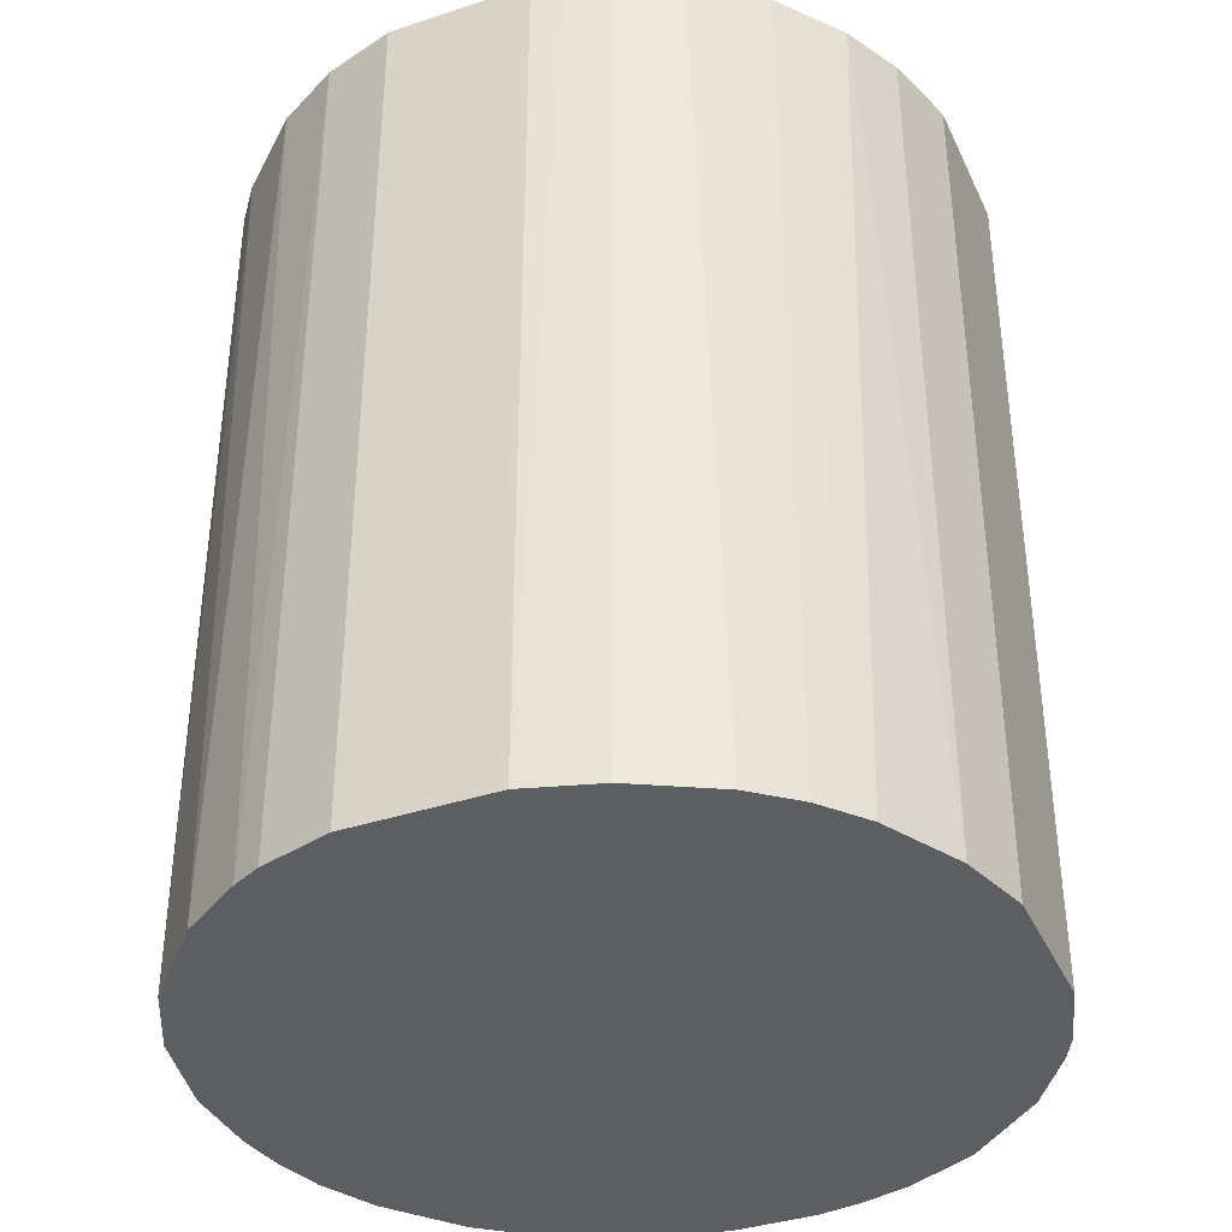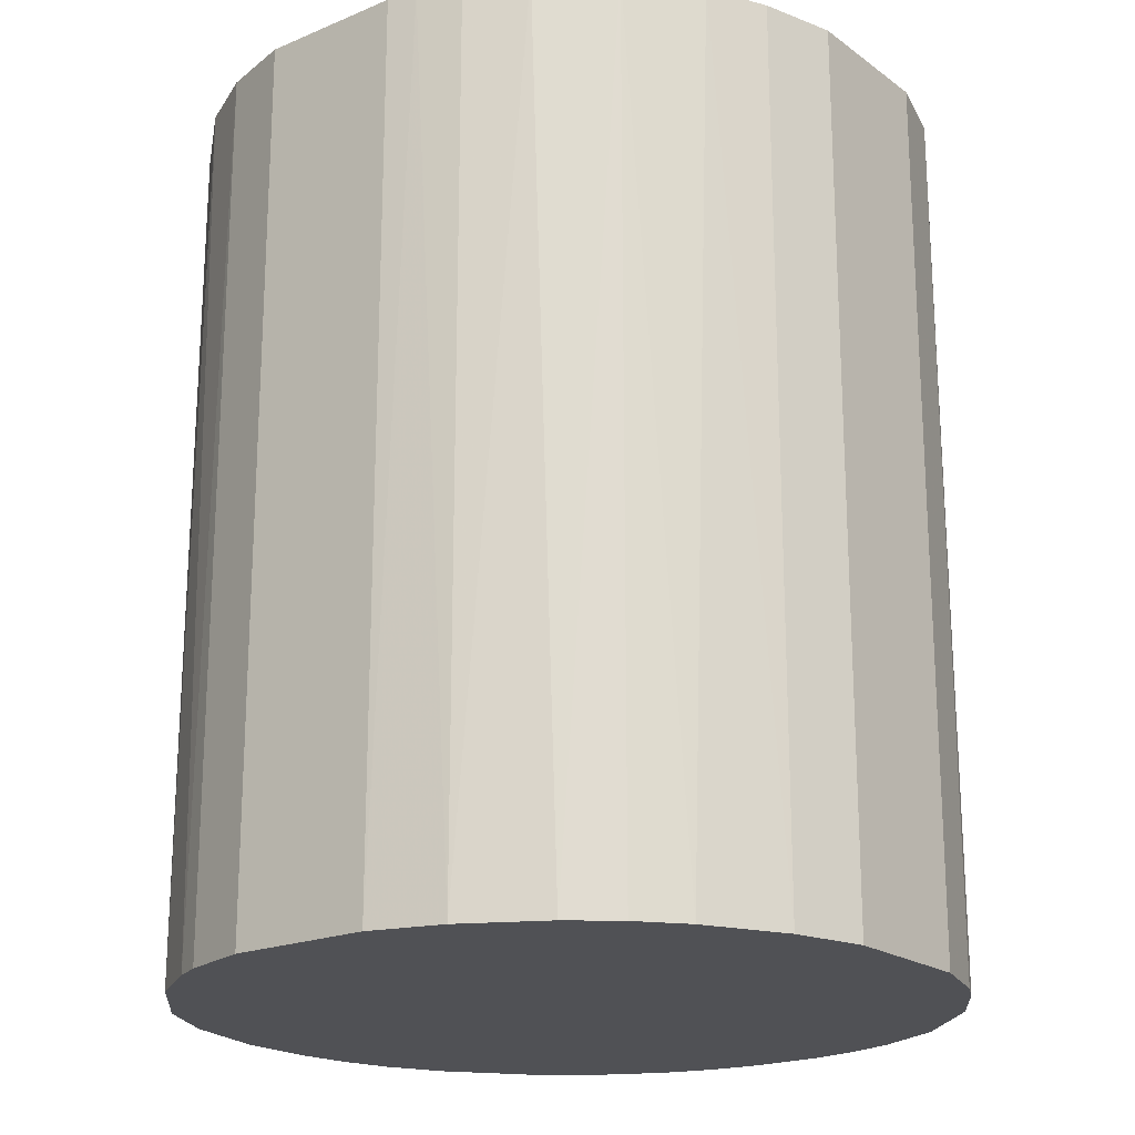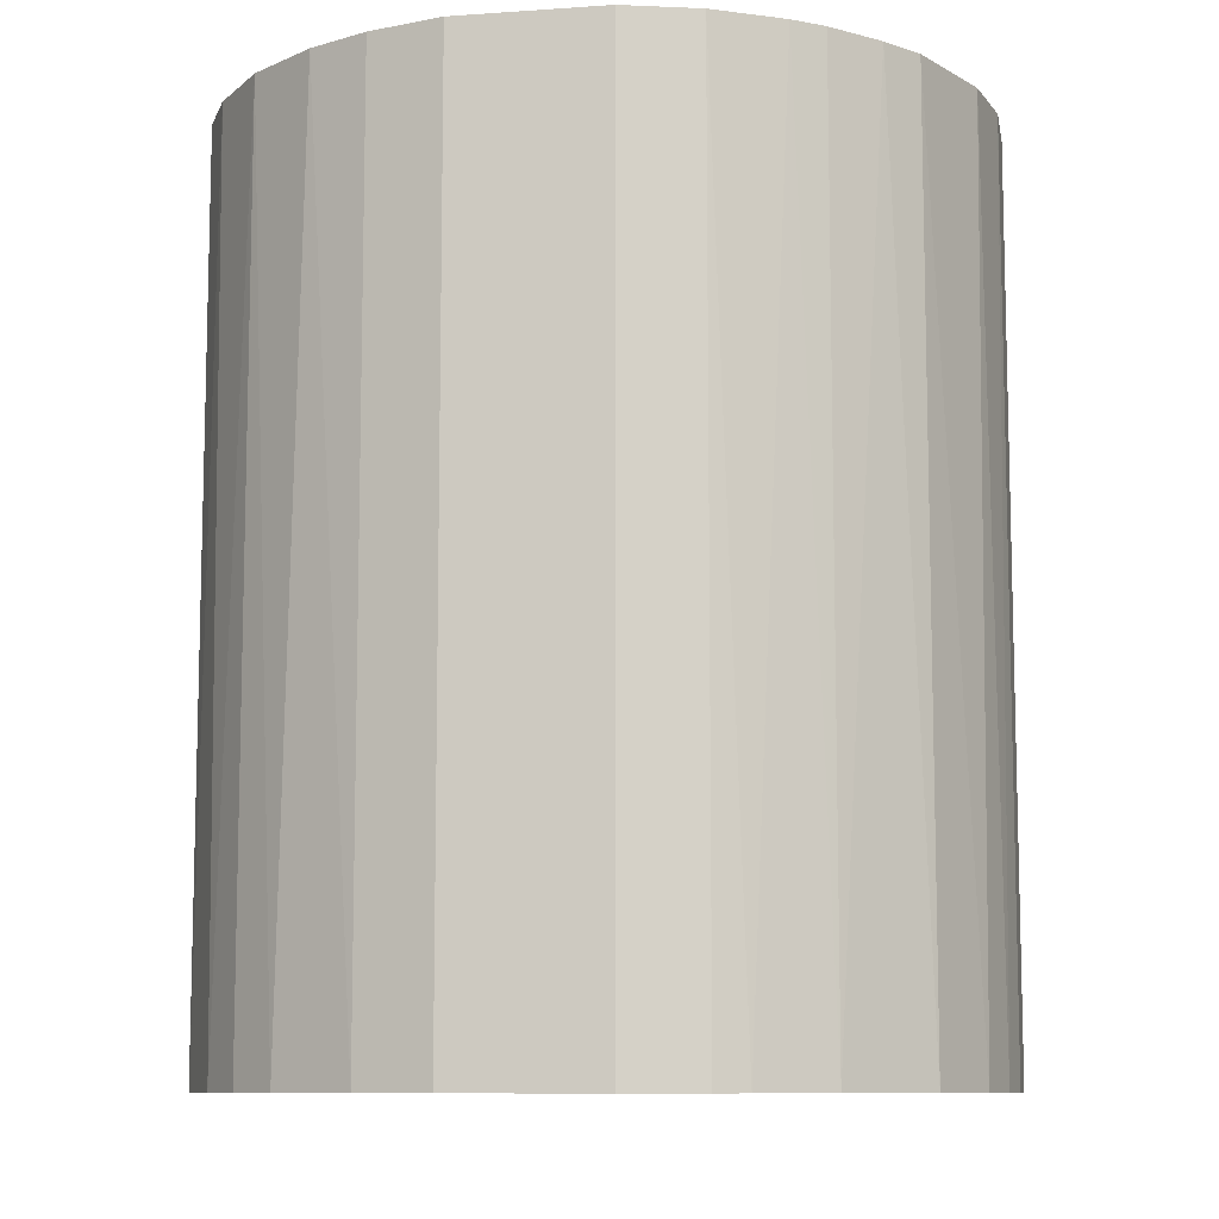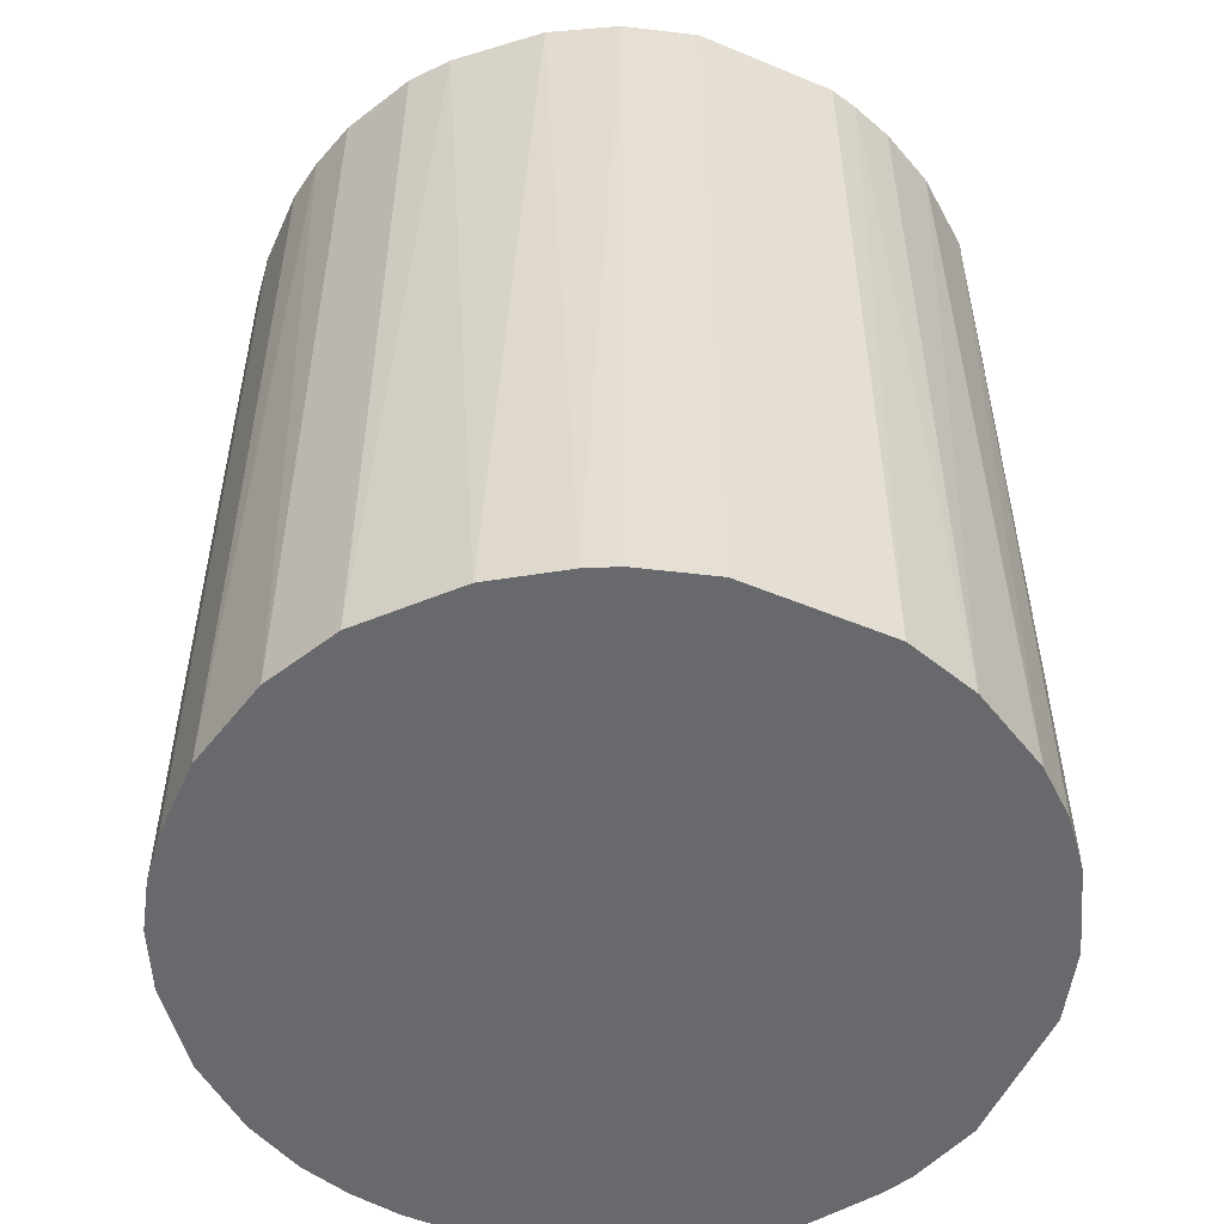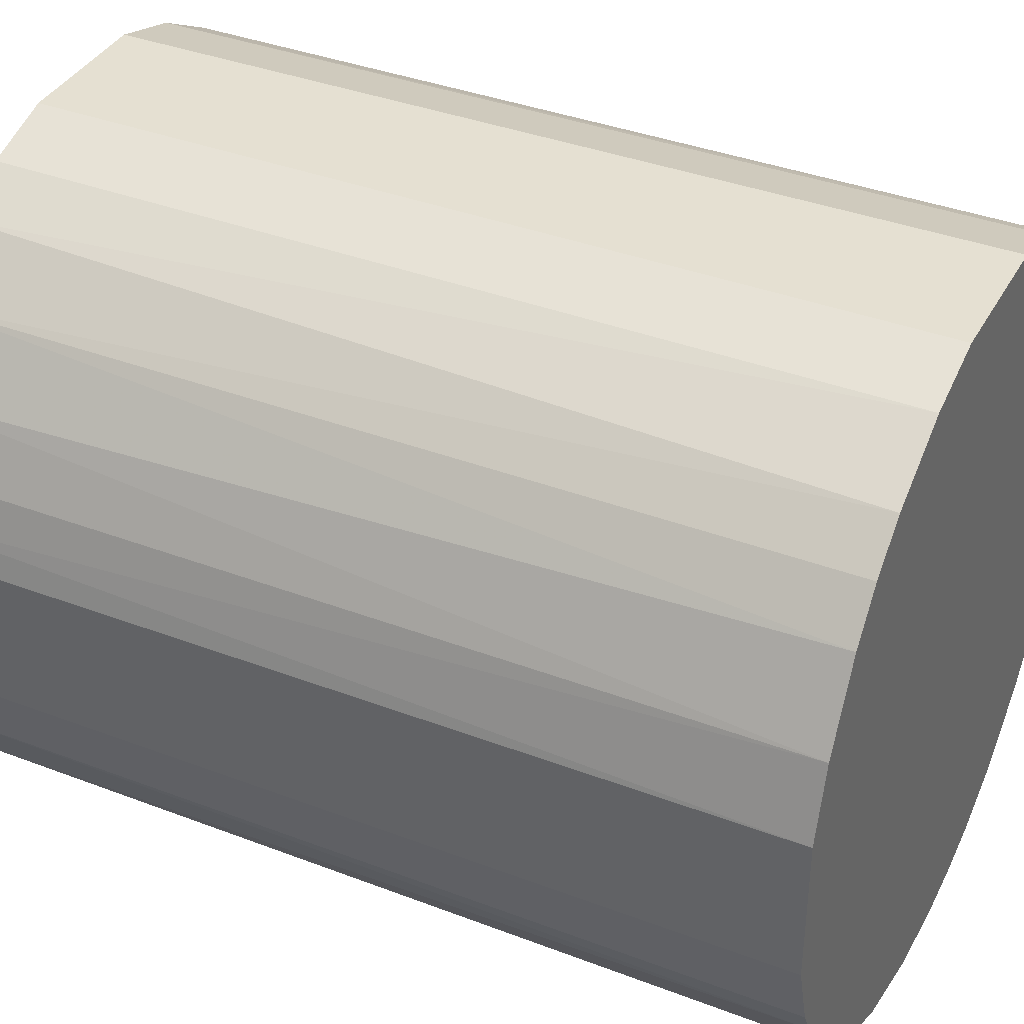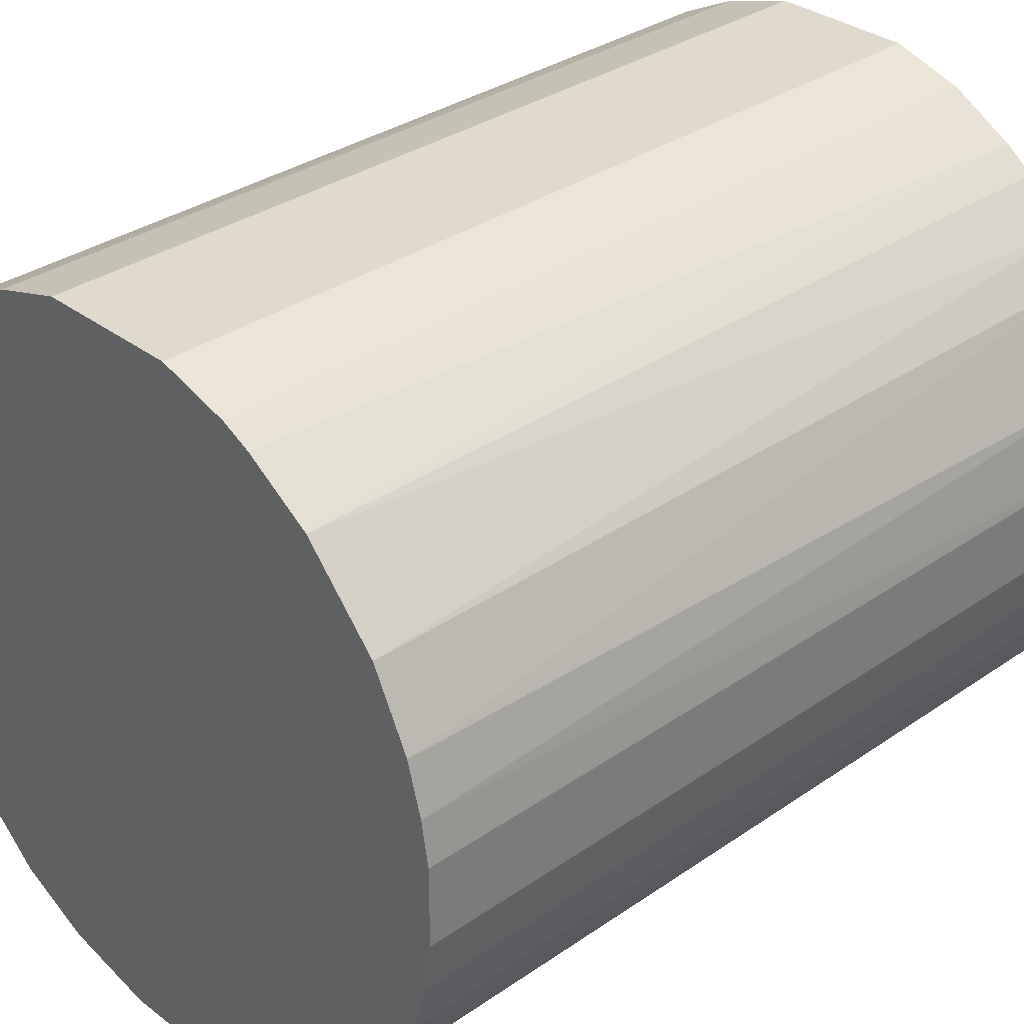
<metadata>
{"format":"obj","ext":"obj","renderer":"f3d","projection":"perspective","resolution":1024,"background":"white","views":[{"elev":-37.6,"azim":113.0,"up":"+Z"},{"elev":-20.2,"azim":127.6,"up":"+Z"},{"elev":-9.5,"azim":-169.6,"up":"+Z"},{"elev":-52.8,"azim":66.0,"up":"+Z"},{"elev":37.7,"azim":115.9,"up":"+Y"},{"elev":32.9,"azim":-133.7,"up":"+Y"}]}
</metadata>
<code>
o convex_0
v -0.02799 -0.006805 -0.03401
v 0.02832 0.005454 0.03401
v 0.02775 0.007686 0.03401
v -0.02799 -0.006805 0.03401
v -0.005691 0.02832 -0.03401
v 0.01605 -0.02408 -0.03401
v -0.002902 -0.02855 0.03401
v -0.01629 0.02385 0.03401
v 0.02664 0.01103 -0.03401
v 0.01103 0.02664 0.03401
v -0.01517 -0.02465 -0.03401
v 0.02385 -0.01628 0.03401
v -0.02409 0.01605 -0.03401
v 0.02832 -0.005691 -0.03401
v 0.01716 0.02329 -0.03401
v -0.02074 -0.02019 0.03401
v -0.02744 0.008799 0.03401
v 0.003227 -0.02855 -0.03401
v 0.01047 -0.02688 0.03401
v 0.02051 0.02051 0.03401
v -0.005691 0.02832 0.03401
v 0.005454 0.02832 -0.03401
v -0.02855 0.003221 -0.03401
v -0.02465 -0.01517 -0.03401
v -0.0135 0.02553 -0.03401
v 0.02832 -0.005691 0.03401
v 0.02553 -0.0135 -0.03401
v -0.01071 -0.02688 0.03401
v -0.006805 -0.02799 -0.03401
v -0.02409 0.01605 0.03401
v 0.01605 -0.02408 0.03401
v 0.02832 0.005454 -0.03401
v 0.005454 0.02832 0.03401
v 0.02329 0.01716 -0.03401
v 0.02441 0.01549 0.03401
v -0.02688 -0.01071 0.03401
v 0.02218 -0.01852 -0.03401
v -0.01852 0.02218 -0.03401
v -0.02855 -0.002902 0.03401
v -0.02688 0.01047 -0.03401
v 0.01047 -0.02688 -0.03401
v -0.02074 -0.02019 -0.03401
v 0.003227 -0.02855 0.03401
v -0.01127 0.02664 0.03401
v 0.02664 -0.01126 0.03401
v -0.01684 -0.02353 0.03401
v 0.01103 0.02664 -0.03401
v 0.01549 0.02441 0.03401
v -0.02855 0.003221 0.03401
v -0.02353 -0.01684 0.03401
v 0.01884 -0.02186 0.03401
v -0.02186 0.01883 0.03401
v -0.01071 -0.02688 -0.03401
v -0.02688 -0.01071 -0.03401
v -0.002902 -0.02855 -0.03401
v -0.02855 -0.002902 -0.03401
v 0.02051 0.02051 -0.03401
v 0.006567 -0.02799 0.03401
v 0.02664 0.01103 0.03401
v -0.01127 0.02664 -0.03401
v 0.02664 -0.01126 -0.03401
v -0.006805 -0.02799 0.03401
v -0.02799 0.006567 -0.03401
v -0.01852 0.02218 0.03401
f 38 52 64
f 2 3 4
f 1 5 6
f 2 4 7
f 4 3 8
f 6 5 9
f 8 3 10
f 1 6 11
f 2 7 12
f 5 1 13
f 6 9 14
f 9 5 15
f 7 4 16
f 4 8 17
f 11 6 18
f 12 7 19
f 10 3 20
f 8 10 21
f 15 5 22
f 5 21 22
f 13 1 23
f 1 11 24
f 5 13 25
f 2 12 26
f 14 2 26
f 6 14 27
f 7 16 28
f 11 18 29
f 17 8 30
f 19 6 31
f 12 19 31
f 3 2 32
f 9 3 32
f 2 14 32
f 14 9 32
f 21 10 33
f 10 22 33
f 22 21 33
f 9 15 34
f 34 20 35
f 20 3 35
f 9 34 35
f 4 1 36
f 16 4 36
f 6 27 37
f 27 12 37
f 25 13 38
f 8 25 38
f 1 4 39
f 4 17 39
f 13 23 40
f 30 13 40
f 17 30 40
f 18 6 41
f 6 19 41
f 24 11 42
f 7 18 43
f 19 7 43
f 21 5 44
f 8 21 44
f 25 8 44
f 26 12 45
f 14 26 45
f 12 27 45
f 11 28 46
f 28 16 46
f 42 11 46
f 16 42 46
f 22 10 47
f 15 22 47
f 10 20 48
f 20 15 48
f 47 10 48
f 15 47 48
f 39 17 49
f 23 39 49
f 16 36 50
f 36 24 50
f 42 16 50
f 24 42 50
f 31 6 51
f 12 31 51
f 6 37 51
f 37 12 51
f 30 8 52
f 13 30 52
f 38 13 52
f 28 11 53
f 11 29 53
f 29 28 53
f 1 24 54
f 36 1 54
f 24 36 54
f 18 7 55
f 7 29 55
f 29 18 55
f 23 1 56
f 1 39 56
f 39 23 56
f 15 20 57
f 34 15 57
f 20 34 57
f 18 41 58
f 41 19 58
f 43 18 58
f 19 43 58
f 3 9 59
f 35 3 59
f 9 35 59
f 5 25 60
f 44 5 60
f 25 44 60
f 27 14 61
f 14 45 61
f 45 27 61
f 7 28 62
f 29 7 62
f 28 29 62
f 40 23 63
f 17 40 63
f 49 17 63
f 23 49 63
f 8 38 64
f 52 8 64

</code>
